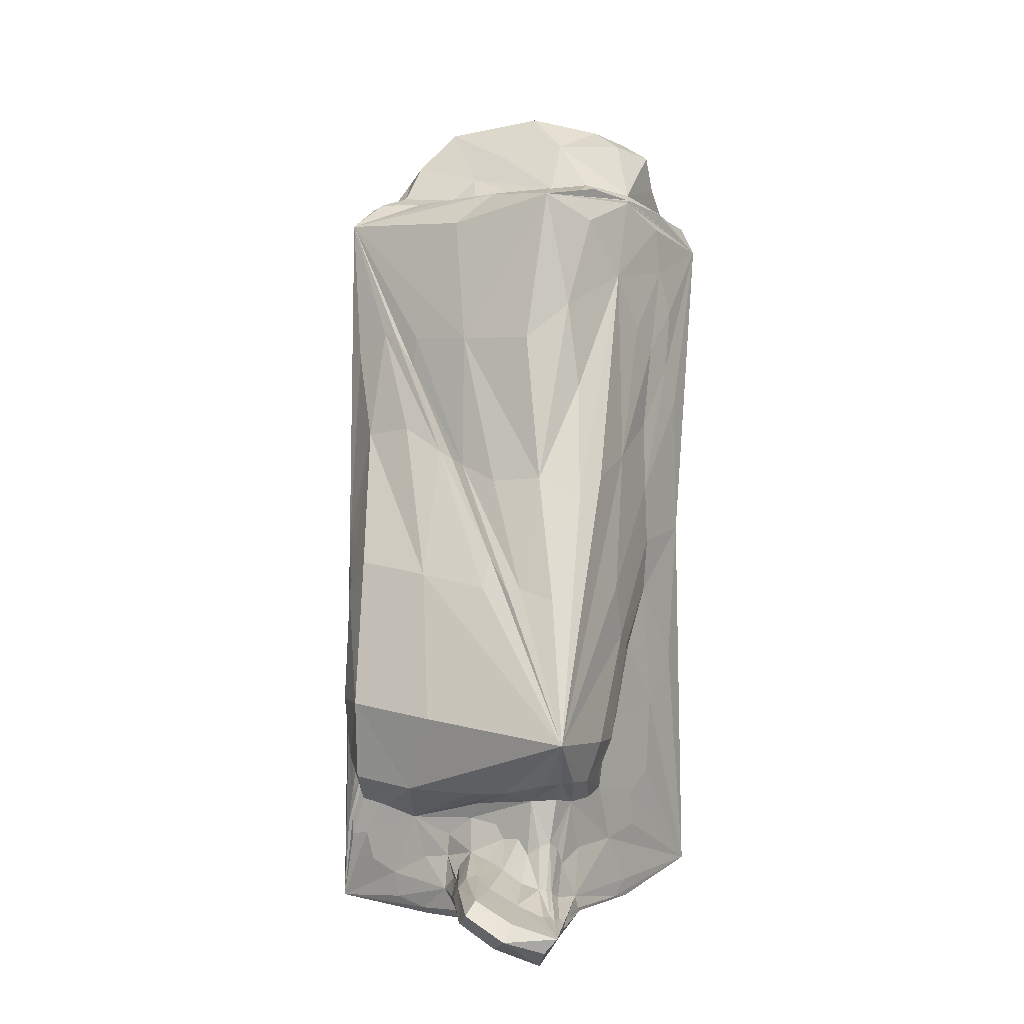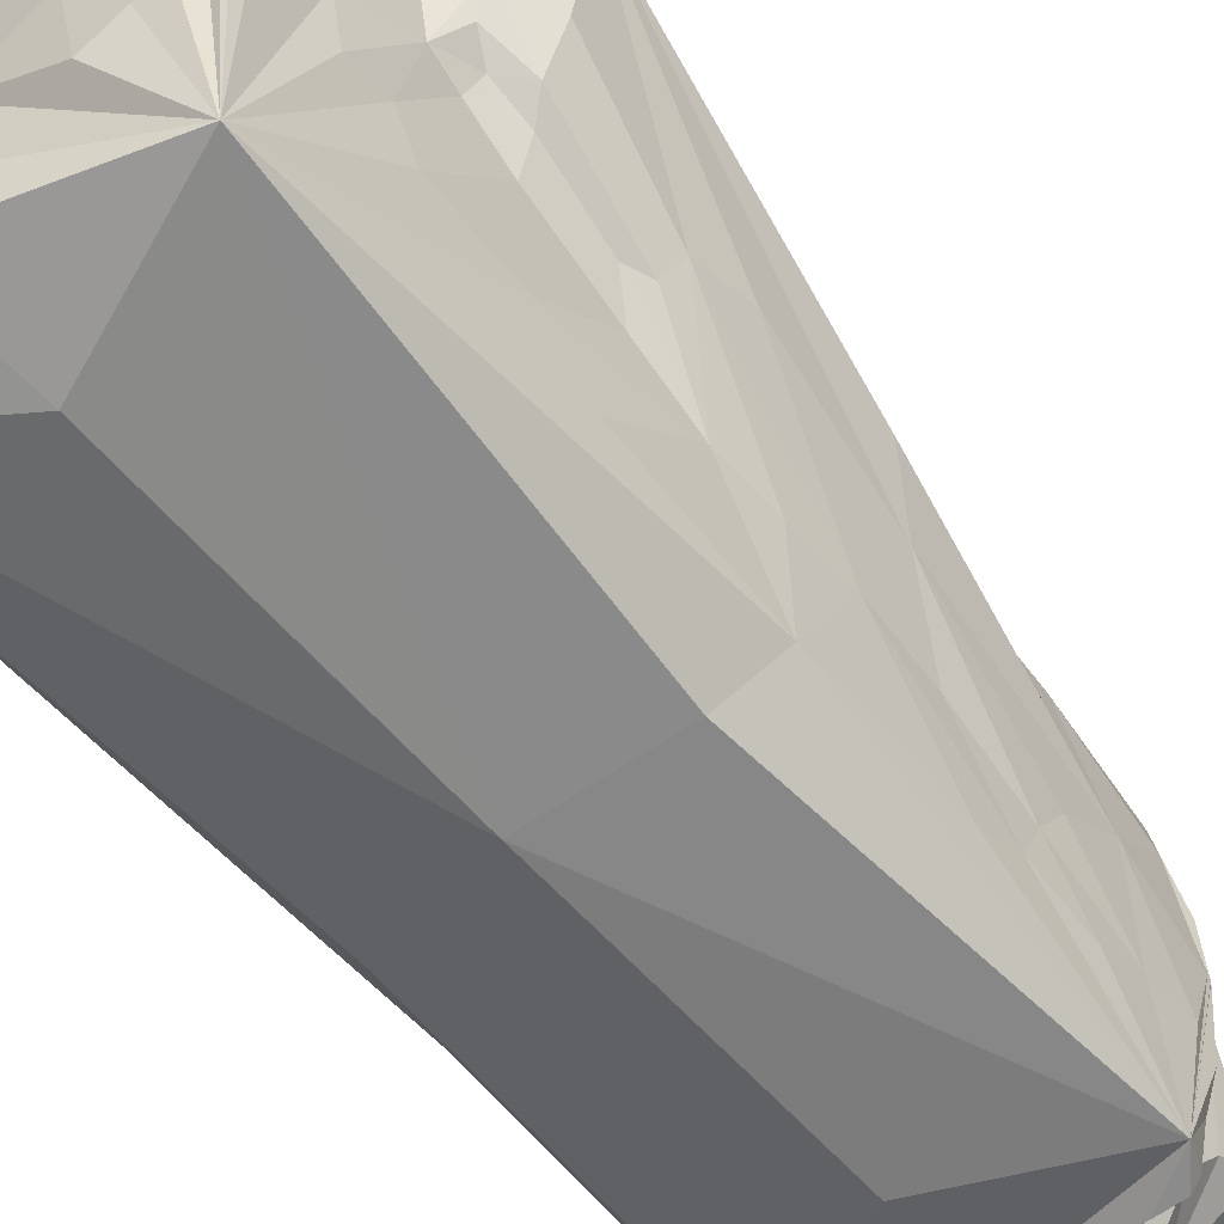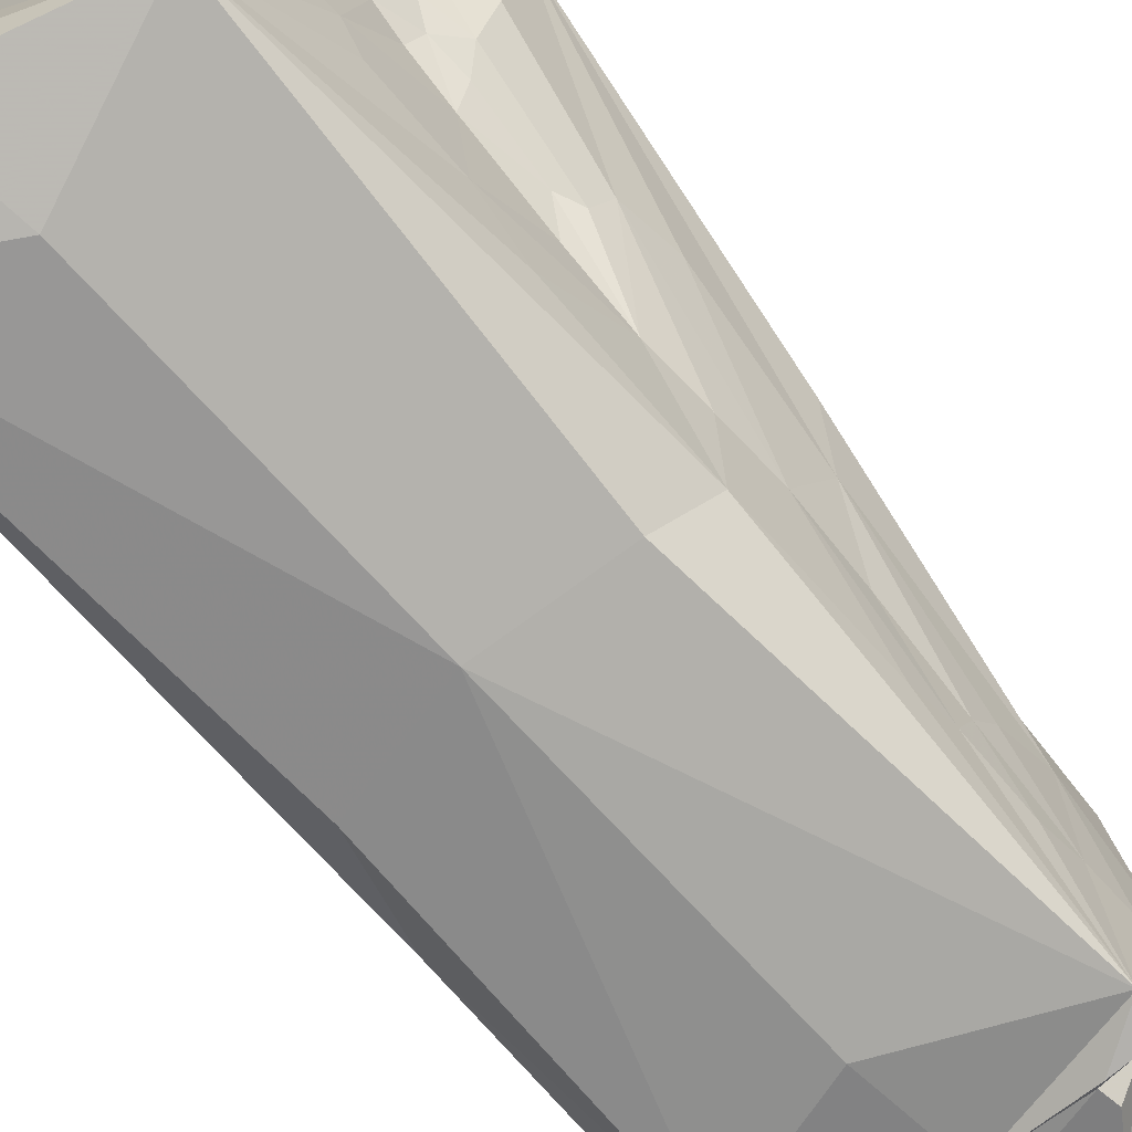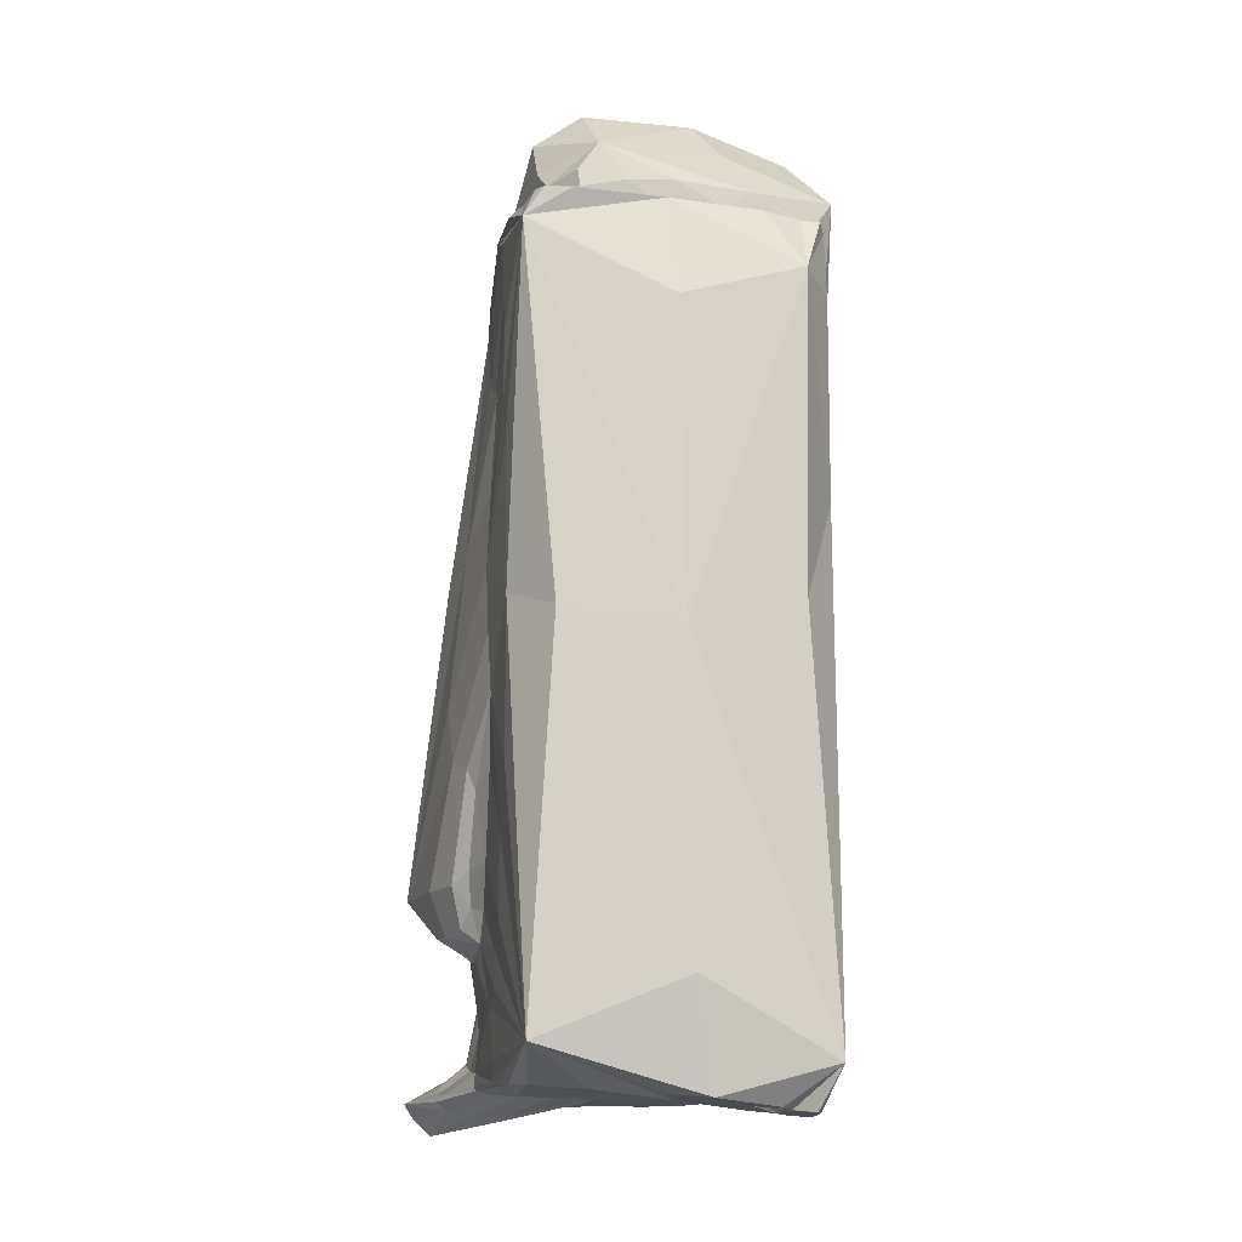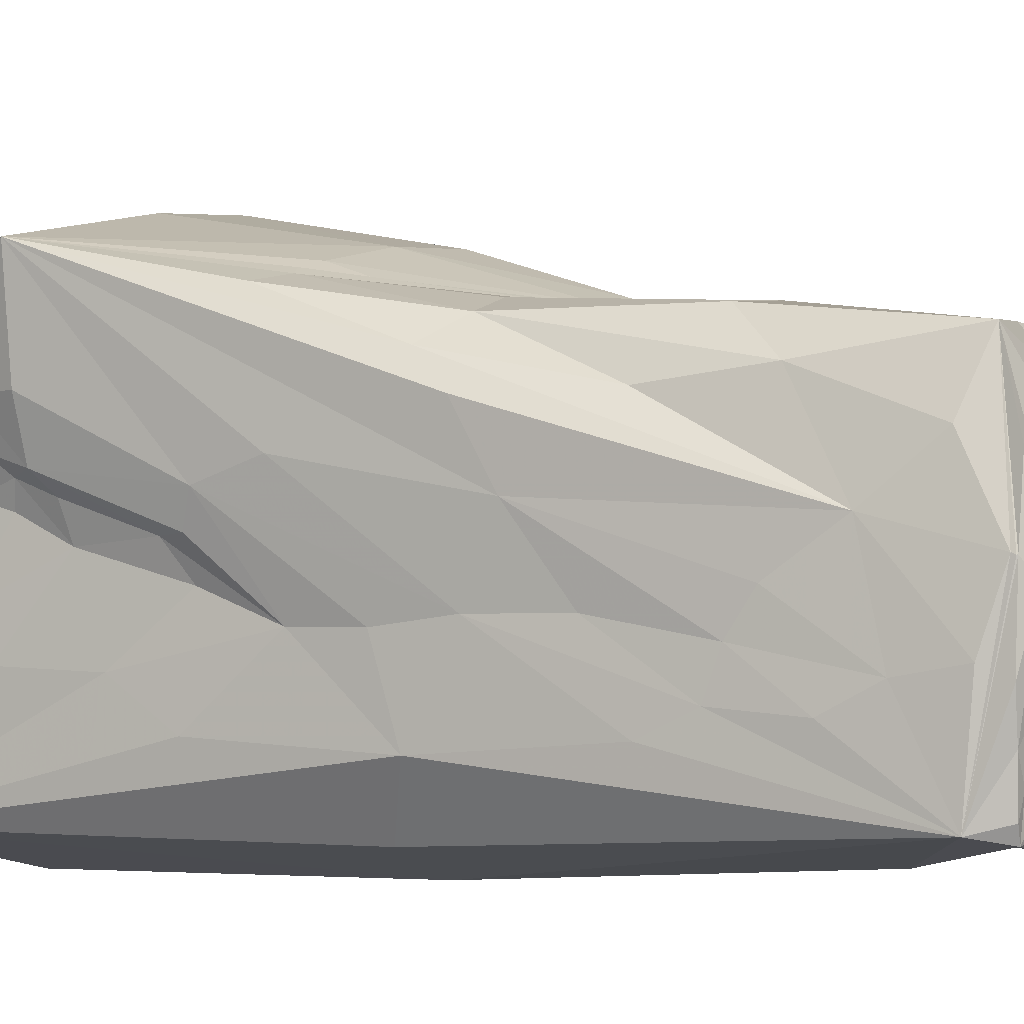
<metadata>
{"format":"obj","ext":"obj","renderer":"f3d","projection":"perspective","resolution":1024,"background":"white","views":[{"elev":-3.1,"azim":38.2,"up":"+Y"},{"elev":-55.7,"azim":38.1,"up":"+Z"},{"elev":-71.5,"azim":41.0,"up":"+Z"},{"elev":-13.8,"azim":172.0,"up":"+Y"},{"elev":-6.7,"azim":113.9,"up":"+Z"}]}
</metadata>
<code>
o 464_Cube.1878
v -2.177 1.941 -1.37
v -2.22 -0.92 0.7339
v -2.189 4.988 1.173
v -2.142 5.869 -1.441
v 0.03238 -0.03038 -2.579
v 2.25 -2.503 -0.7089
v 2.246 -4.036 -0.1008
v 2.271 0.5019 -1.524
v 2.25 -4.757 0.5295
v 2.231 -5.752 0.3407
v 2.278 -5.038 1.878
v 2.318 4.96 -0.9744
v 2.311 3.321 -1.166
v 2.322 6.027 0.02141
v 2.317 4.069 1.731
v 2.286 -4.689 2.204
v 0.7603 3.55 2.534
v 0.4161 -4.989 2.516
v -0.7156 -5.356 2.556
v -0.09299 -5.887 2.526
v 0.9097 -4.343 2.506
v 1.561 -4.642 2.481
v 2.032 -4.859 2.461
v -1.802 0.2432 2.536
v -1.637 -4.474 2.604
v -1.661 -4.112 2.6
v -1.014 3.772 2.513
v -0.346 3.156 2.54
v -1.325 -4.731 2.587
v 1.474 -5.848 -0.5099
v 2.023 -5.802 0.1231
v -0.1266 -6.002 -0.2708
v 0.2756 -6 1.742
v -1.449 -6.161 -1.564
v -0.3668 -6.029 -2.067
v -1.627 -6.187 -1.744
v -1.598 -6.155 0.1503
v -1.991 -6.211 -0.3553
v -1.688 -6.187 -1.659
v 2.104 5.999 -1.575
v 1.889 5.945 -2.36
v 2.314 6.089 0.00038
v 2.042 6.127 0.984
v 0.1993 5.941 -2.219
v 0.5724 6.18 1.502
v -1.997 6.234 1.647
v -2.117 6.221 1.355
v -1.114 6.21 1.513
v -1.77 5.982 -1.629
v -1.276 -6.179 -1.29
v -1.187 -6.157 -1.213
v -1.28 -6.158 -1.155
v -1.363 -6.174 -1.25
v -1.114 6.428 -1.489
v -2.329 5.256 -0.5668
v 0.7185 6.233 -2.099
v -1.295 -3.892 2.708
v -0.9826 -4.149 2.691
v 2.483 -1.817 0.4882
v 2.479 -3.351 1.096
v 1.8 6.195 -1.765
v 1.939 7.083 -1.132
v 2.647 1.599 0.664
v 2.778 -1.35 0.8901
v 0.9072 7.227 0.05251
v -0.4468 6.693 0.7712
v 0.5977 -0.3818 3.359
v 1.601 -0.1263 2.877
v 2.754 0.8205 2.018
v 2.184 -0.6257 2.852
v -2.187 6.915 0.5294
v -2.322 6.403 0.1978
v -2.394 5.17 0.01587
v -1.092 -3.397 3.25
v -1.055 -0.7102 3.33
v 0.3949 -3.832 3.452
v 2.737 -3.698 2.492
v 1.833 -3.878 2.821
v 2.771 -3.697 1.859
v -0.3594 7.613 -0.9526
v 1.489 -5.314 3.539
v 1.096 -5.518 3.214
v 2.716 -5.739 2.77
v 2.708 -5.785 2.529
v 2.429 -5.533 3.241
v 1.576 -5.146 3.168
v 2.694 -6.081 2.499
v 1.851 -6.14 1.526
v 2.7 -5.85 2.348
v 1.738 -6.155 1.835
v 2.011 -6.15 2.688
v 1.836 -5.977 3.303
v 2.819 -5.951 4.07
v 2.843 -0.5704 1.129
v -1.398 -3.89 2.63
v 1.896 6.544 -1.374
v 1.761 6.006 -2.147
v -0.3141 2.094 2.744
v 2.324 -3.437 0.7989
v -2.1 6.155 -1.01
v -1.771 -3.159 2.583
v -0.9812 -2.412 3.514
v 1.597 -0.6117 3.069
v 0.0951 7.901 -0.263
v 2.507 -6.1 3.903
v 0.3823 6.015 -1.998
v -1.271 -6.133 -1.833
v 1.429 6.291 -2.204
v 1.926 3.482 2.342
v 2.399 -4.009 1.322
v -1.007 -4.211 2.609
v -0.1568 -6.012 2.334
v 2.809 -5.945 2.543
v 2.369 -6.173 2.175
v 1.056 -2.681 3.787
v 2.607 -1.509 0.4939
v -1.313 -6.185 -1.292
v 1.15 -4.085 2.586
v 2.299 2.69 -1.448
v 2.383 -5.534 2.119
v -2.193 5.701 -0.9355
v 1.336 -5.471 3.472
v -1.255 -6.117 0.3485
v -1.37 -3.404 2.761
v 2.268 -4.824 1.424
v 0.9814 -5.999 1.369
v 0.1043 4.448 -2.501
v -2.168 5.926 1.386
v 2.002 5.964 -2.172
v 2.154 -5.885 1.374
v 0.4432 -4.645 2.52
v -0.04828 -5.047 2.534
v 2.81 -5.844 2.53
v -1.85 -6.201 -1.421
v 2.413 0.2387 -0.4027
v -0.5837 -3.676 3.626
v -1.653 -6.189 -1.809
v 2.364 -5.778 1.553
v -2.328 6.591 0.185
v -2.435 4.943 -0.271
v -0.3705 -6.043 0.9954
v 1.406 -4.419 2.487
v 2.085 -6.206 2.531
v 1.686 6.375 0.3496
v -1.994 6.38 1.17
v 1.824 -5.812 -0.4553
v 1.464 1.14 2.623
v -2.216 3.822 -0.5547
v 2.602 -3.63 1.344
v 0.5711 6.257 0.8132
v 2.423 2.716 1.588
v 2.823 -5.795 2.792
v -1.179 -5.163 2.576
v 2.398 -3.992 2.181
v 3.097 -6.174 3.424
v -1.36 -6.18 -1.195
v -2.148 6.238 0.7949
v 1.611 6.15 1.353
v 2.068 -5.297 2.656
v 2.751 -5.719 2.993
v -2.206 -0.6913 -0.6858
v 0.6043 1.541 2.65
v -0.2929 3.649 2.526
v 2.237 -3.717 -0.6112
v -2.15 4.84 -1.546
v 2.319 6.075 -0.001057
v 1.395 -5.946 0.4973
v 2.172 -5.777 -0.05874
v 2.842 1.201 1.555
v -1.721 -6.196 -1.829
v 2.315 4.315 -1.289
v 2.01 -0.6767 2.943
v -1.624 0.3961 -2.286
v 1.566 -5.166 3.432
v 0.1577 -5.966 -1.483
v -0.6327 -5.743 2.549
v 2.396 2.233 -0.3463
v -1.517 6.107 -1.354
v -1.778 6.245 1.764
v -1.354 -6.138 -0.7898
v 1.035 -5.886 -0.8446
v 0.9294 -5.825 2.7
v 2.394 -5.401 2.441
v 2.323 5.557 1.108
v -2.424 6.153 -0.05979
v -1.244 -3.834 2.87
v -2.172 -4.903 0.09409
v 1.513 5.94 -2.38
v 2.319 5.709 -0.8697
v -1.645 7.056 0.8514
v 3.015 -3.063 1.822
v 2.528 -2.859 0.8852
v 0.02698 6.359 -1.89
v -1.628 -4.764 2.6
v 1.384 -4.984 2.658
v 1.384 -5.711 3.414
v 2.247 -1.732 -1.307
v 1.275 7.465 -1.377
v -2.075 6.238 1.621
v 2.329 -1.52 0.03879
v -1.412 -6.167 -1.405
v 2.238 -4.581 -0.1853
v -0.5643 -0.1702 3.522
v 2.221 -4.723 2.392
v 2.177 -5.601 4.191
v -0.0462 7.099 0.4515
v 2.257 6.031 -1.041
v -1.601 3.439 2.5
v 0.6823 -5.304 2.684
v 2.285 -4.785 1.999
v -2.203 3.217 1.211
v -2.119 -0.1426 2.078
v 2.788 -5.705 3.838
v -1.876 7.455 -0.2023
v -2.237 4.697 0.5675
v -1.2 -4.037 2.729
v -1.184 5.954 -1.946
v -1.203 -6.16 -1.192
v 2.246 6.133 0.9004
v 1.255 -5.995 2.222
v -1.245 -6.18 -1.263
v -1.314 -6.16 -1.353
v 2.227 -5.489 0.02213
v 1.851 -4.629 2.471
v -1.728 -4.595 2.604
v -1.834 -6.186 0.3342
v -0.09764 -4.515 -2.439
v 2.719 -0.8105 2.708
v -1.403 0.09988 2.742
v 1.878 -6.216 1.718
v -2.045 5.959 -1.653
v 2.148 -6.171 3.015
v -1.473 -6.167 -1.319
v 1.361 -3.891 3.069
v -0.52 6.204 1.524
v 1.977 6.06 -1.363
v 0.8658 -5.105 2.764
v 2.624 -3.718 2.806
v 1.78 7.186 -0.463
v -0.5599 -4.2 2.904
v -0.7528 3.709 2.52
v 2.402 3.871 -0.1544
v 2.859 -3.677 2.342
v -0.6858 6.933 -1.525
v -0.6757 6.3 1.097
v -1.224 -6.138 -1.277
v 0.366 5.574 2.266
v 1.965 -5.302 3.353
v 1.696 0.169 -2.305
v -1.72 5.039 -2.255
v -1.998 -5.596 -2.227
v -2.236 2.888 0.2435
v -2.176 4.932 -0.9739
v -2.04 6.024 -1.156
v 2.004 -5.353 -2.071
v -1.951 5.798 2.301
v -2.426 6.637 -0.7742
v -0.7104 6.063 -1.669
v 2.177 5.531 -2.283
v -1.039 -6.098 -1.067
v -2.023 -5.864 2.382
v -2.221 5.871 0.6461
v 1.129 6.758 -2.092
v 1.397 6.024 -2.236
v 2.438 1.139 -0.3172
v 2.363 -0.6029 -0.3637
v -1.394 -6.17 -1.429
v -1.247 -6.157 -1.278
v -1.541 -6.165 -0.9573
v -1.113 2.035 2.772
v -1.373 -2.356 2.816
v -2.094 6.293 0.9714
v -1.273 7.703 0.3462
v 1.907 5.998 -1.892
v 2.334 -2.797 0.4464
v 2.353 3.533 -0.6311
v 3.264 -3.048 3.19
v 2.748 -3.049 1.138
v -1.286 -6.194 -1.256
v -1.527 -6.175 -1.507
v 0.8274 -5.987 0.3867
v -1.42 -3.83 2.67
v -0.2988 -2.464 3.997
v 0.3682 1.676 2.687
v -1.615 6.418 1.306
v 1.124 7.587 -0.709
v 2.157 6.226 -0.2232
v 2.354 -3.87 0.9417
v 2.405 4.709 0.4141
v 2.375 -4.051 1.751
v 1.473 -6.055 2.025
v 1.841 -5.925 0.9371
v -1.305 -4.055 2.63
v -1.018 -4.102 3.005
v 0.8373 1.431 2.659
v -0.1678 6.218 1.106
v 1.138 6.347 0.6186
v 2.078 5.889 1.992
v 2.345 -5.588 1.607
v 2.12 -4.006 2.472
v 2.855 -6.415 3.223
v 1.153 -5.983 2.543
v 2.339 -5.831 1.472
v -0.2404 -4.391 2.604
v 2.42 -5.454 2.338
v 2.206 1.163 2.373
v 2.338 -5.374 2.564
v 0.4811 -5.513 2.659
v 3.239 -5.959 3.288
v 1.017 -4.878 2.65
v 1.725 -5.1 2.695
v 1.916 -5.76 4.02
v 2.186 -5.395 3.958
v 0.9482 -5.3 2.935
f 1 165 250 173
f 1 173 251 161
f 1 161 252 148
f 1 148 253 165
f 2 161 251 187
f 2 187 261 212
f 2 212 256 211
f 2 211 252 161
f 3 211 256 128
f 3 128 262 215
f 3 215 252 211
f 4 121 254 231
f 4 231 250 165
f 4 165 253 121
f 5 173 250 127
f 5 127 259 249
f 5 249 255 227
f 5 227 251 173
f 6 197 266 200
f 6 200 275 164
f 6 164 255 197
f 7 164 275 99
f 7 99 288 202
f 7 202 255 164
f 8 197 255 249
f 8 249 259 119
f 8 119 265 135
f 8 135 266 197
f 9 125 299 223
f 9 223 255 202
f 9 202 288 110
f 9 110 290 125
f 10 223 299 138
f 10 138 303 168
f 10 168 255 223
f 11 125 290 210
f 11 210 305 120
f 11 120 299 125
f 12 171 259 189
f 12 189 289 242
f 12 242 276 171
f 13 171 276 177
f 13 177 265 119
f 13 119 259 171
f 14 189 259 166
f 14 166 298 184
f 14 184 289 189
f 15 184 298 109
f 15 109 306 151
f 15 151 289 184
f 16 183 305 210
f 16 210 290 154
f 16 154 300 204
f 16 204 307 183
f 17 109 298 247
f 17 247 256 163
f 17 163 295 147
f 17 147 306 109
f 18 132 308 209
f 18 209 314 237
f 18 237 310 131
f 18 131 304 132
f 19 132 304 153
f 19 153 261 176
f 19 176 308 132
f 20 176 261 112
f 20 112 302 182
f 20 182 308 176
f 21 131 310 142
f 21 142 300 118
f 21 118 304 131
f 22 142 310 195
f 22 195 311 224
f 22 224 300 142
f 23 224 311 159
f 23 159 307 204
f 23 204 300 224
f 24 212 261 101
f 24 101 271 229
f 24 229 270 208
f 24 208 256 212
f 25 225 261 194
f 25 194 293 95
f 25 95 282 225
f 26 101 261 225
f 26 225 282 124
f 26 124 271 101
f 27 208 270 98
f 27 98 284 241
f 27 241 256 208
f 28 241 284 162
f 28 162 295 163
f 28 163 256 241
f 29 194 261 153
f 29 153 304 111
f 29 111 293 194
f 30 181 255 146
f 30 146 292 167
f 30 167 281 181
f 31 146 255 168
f 31 168 303 130
f 31 130 292 146
f 32 141 261 123
f 32 123 260 175
f 32 175 255 181
f 32 181 281 141
f 33 126 291 220
f 33 220 302 112
f 33 112 261 141
f 33 141 281 126
f 34 222 267 137
f 34 137 251 107
f 34 107 260 246
f 34 246 268 222
f 35 107 251 227
f 35 227 255 175
f 35 175 260 107
f 36 201 280 170
f 36 170 251 137
f 36 137 267 201
f 37 123 261 226
f 37 226 269 180
f 37 180 260 123
f 38 226 261 187
f 38 187 251 134
f 38 134 269 226
f 39 233 269 134
f 39 134 251 170
f 39 170 280 233
f 40 207 259 129
f 40 129 274 236
f 40 236 287 207
f 41 129 259 188
f 41 188 264 97
f 41 97 274 129
f 42 207 287 219
f 42 219 298 166
f 42 166 259 207
f 43 219 287 144
f 43 144 297 158
f 43 158 298 219
f 44 127 250 217
f 44 217 258 106
f 44 106 264 188
f 44 188 259 127
f 45 150 296 235
f 45 235 256 247
f 45 247 298 158
f 45 158 297 150
f 46 179 285 145
f 46 145 272 199
f 46 199 256 179
f 47 199 272 157
f 47 157 262 128
f 47 128 256 199
f 48 179 256 235
f 48 235 296 245
f 48 245 285 179
f 49 178 258 217
f 49 217 250 231
f 49 231 254 178
f 50 222 268 221
f 50 221 279 117
f 50 117 267 222
f 51 246 260 218
f 51 218 279 221
f 51 221 268 246
f 52 180 269 156
f 52 156 279 218
f 52 218 260 180
f 53 117 279 156
f 53 156 269 233
f 53 233 280 201
f 53 201 267 117
f 54 244 263 193
f 54 193 258 178
f 54 178 254 100
f 54 100 257 244
f 55 121 253 148
f 55 148 252 140
f 55 140 257 100
f 55 100 254 121
f 56 193 263 108
f 56 108 264 106
f 56 106 258 193
f 57 216 294 186
f 57 186 282 95
f 57 95 293 216
f 58 216 293 111
f 58 111 304 240
f 58 240 294 216
f 59 116 278 192
f 59 192 275 200
f 59 200 266 116
f 60 192 278 149
f 60 149 288 99
f 60 99 275 192
f 61 108 263 96
f 61 96 287 236
f 61 236 274 97
f 61 97 264 108
f 62 96 263 198
f 62 198 286 239
f 62 239 287 96
f 63 169 277 94
f 63 94 265 177
f 63 177 276 242
f 63 242 289 169
f 64 191 278 116
f 64 116 266 135
f 64 135 265 94
f 64 94 277 191
f 65 239 286 104
f 65 104 273 206
f 65 206 297 144
f 65 144 287 239
f 66 206 273 190
f 66 190 285 245
f 66 245 296 150
f 66 150 297 206
f 67 203 283 115
f 67 115 277 103
f 67 103 284 98
f 67 98 270 203
f 68 172 295 162
f 68 162 284 103
f 68 103 277 172
f 69 228 277 169
f 69 169 289 151
f 69 151 306 228
f 70 172 277 228
f 70 228 306 147
f 70 147 295 172
f 71 190 273 214
f 71 214 257 139
f 71 139 272 145
f 71 145 285 190
f 72 185 262 157
f 72 157 272 139
f 72 139 257 185
f 73 185 257 140
f 73 140 252 215
f 73 215 262 185
f 74 186 294 136
f 74 136 283 102
f 74 102 271 124
f 74 124 282 186
f 75 102 283 203
f 75 203 270 229
f 75 229 271 102
f 76 136 294 240
f 76 240 304 234
f 76 234 277 115
f 76 115 283 136
f 77 238 300 154
f 77 154 290 243
f 77 243 277 238
f 78 234 304 118
f 78 118 300 238
f 78 238 277 234
f 79 149 278 191
f 79 191 277 243
f 79 243 290 110
f 79 110 288 149
f 80 214 273 104
f 80 104 286 198
f 80 198 263 244
f 80 244 257 214
f 81 237 314 122
f 81 122 312 205
f 81 205 313 174
f 81 174 310 237
f 82 209 308 196
f 82 196 312 122
f 82 122 314 209
f 83 160 309 152
f 83 152 305 183
f 83 183 307 160
f 84 152 309 133
f 84 133 299 120
f 84 120 305 152
f 85 159 311 248
f 85 248 313 213
f 85 213 309 160
f 85 160 307 159
f 86 195 310 174
f 86 174 313 248
f 86 248 311 195
f 87 113 309 155
f 87 155 301 114
f 87 114 292 130
f 87 130 303 113
f 88 167 292 114
f 88 114 301 230
f 88 230 281 167
f 89 113 303 138
f 89 138 299 133
f 89 133 309 113
f 90 126 281 230
f 90 230 301 143
f 90 143 291 126
f 91 220 291 143
f 91 143 301 232
f 91 232 302 220
f 92 105 312 196
f 92 196 308 182
f 92 182 302 232
f 92 232 301 105
f 93 105 301 155
f 93 155 309 213
f 93 213 313 205
f 93 205 312 105

</code>
